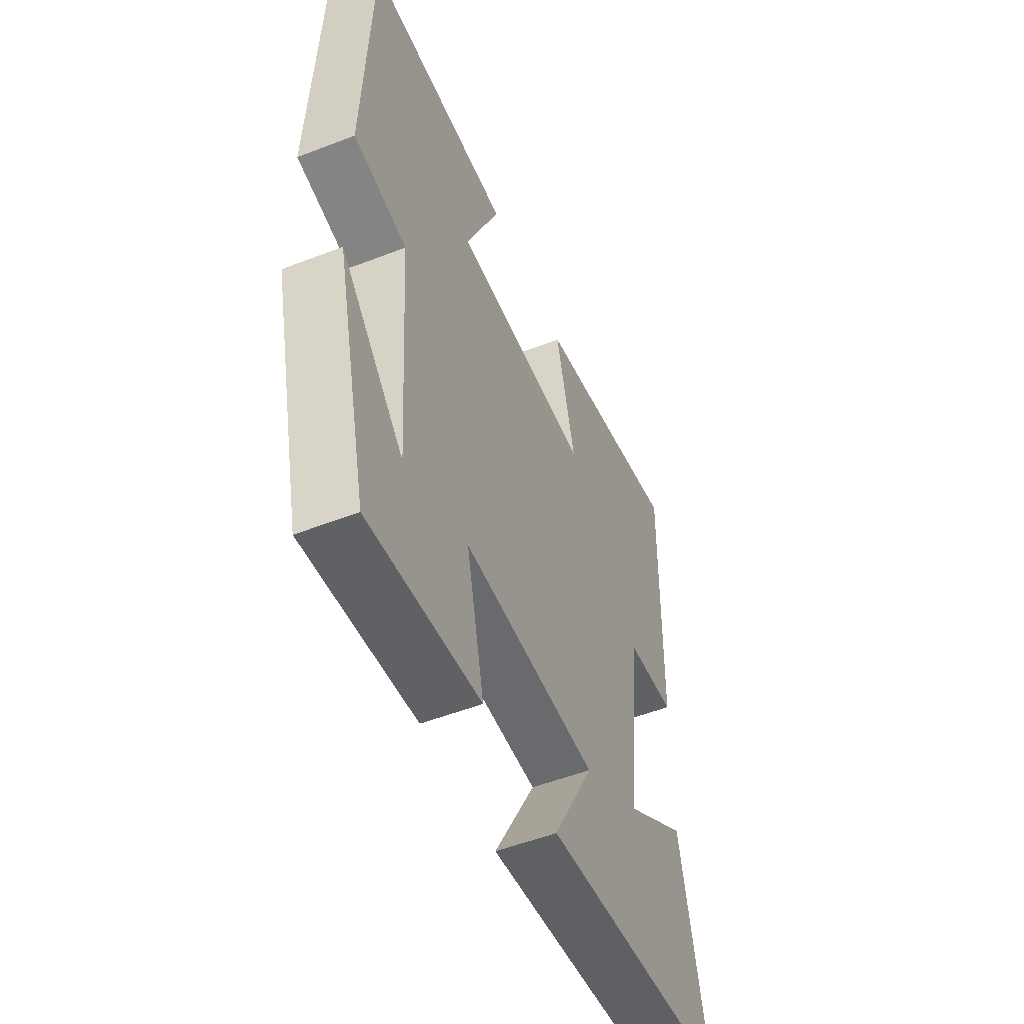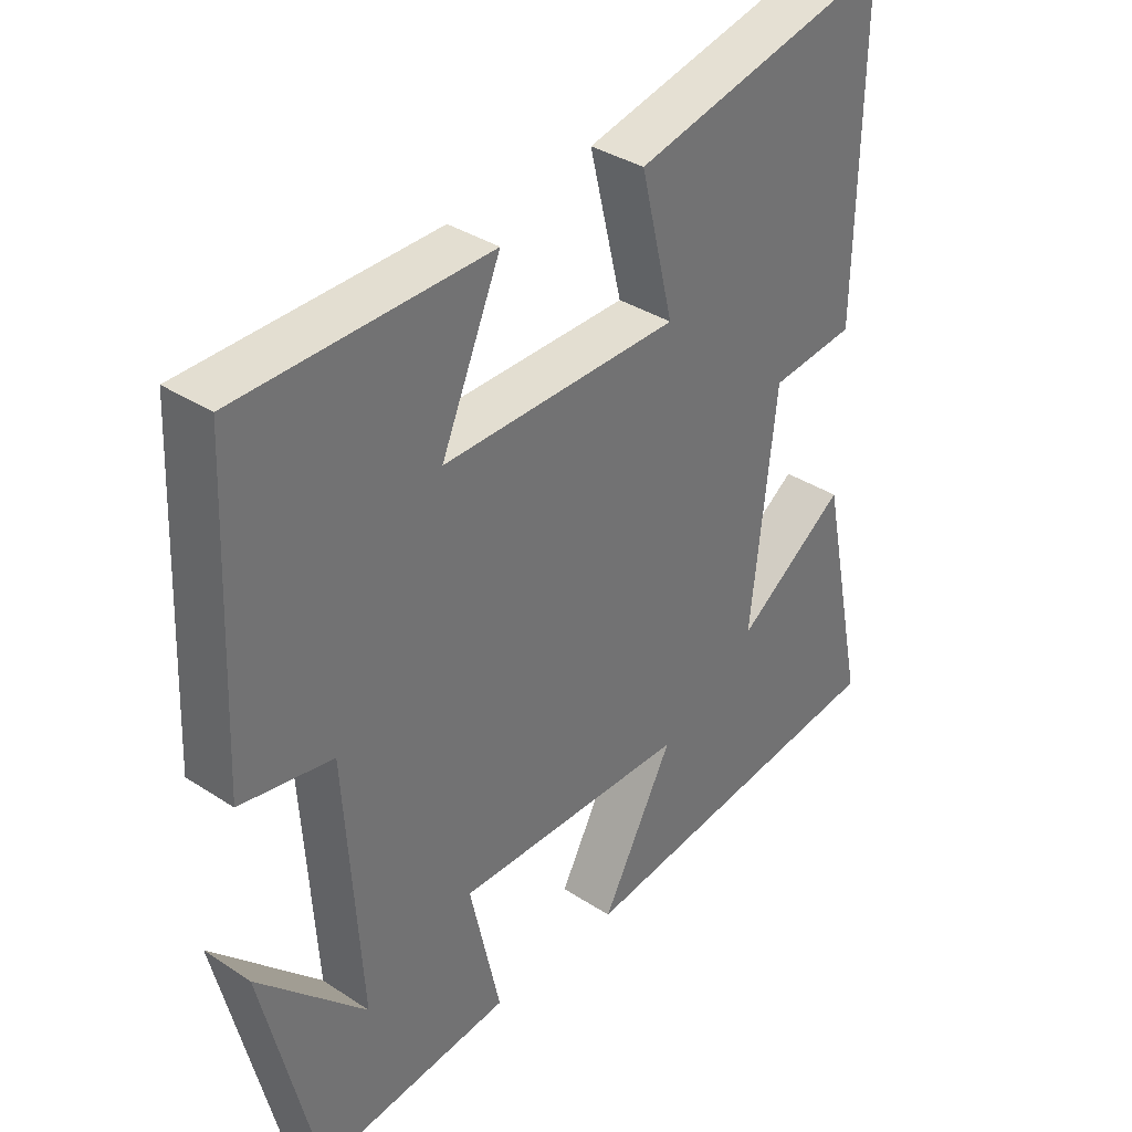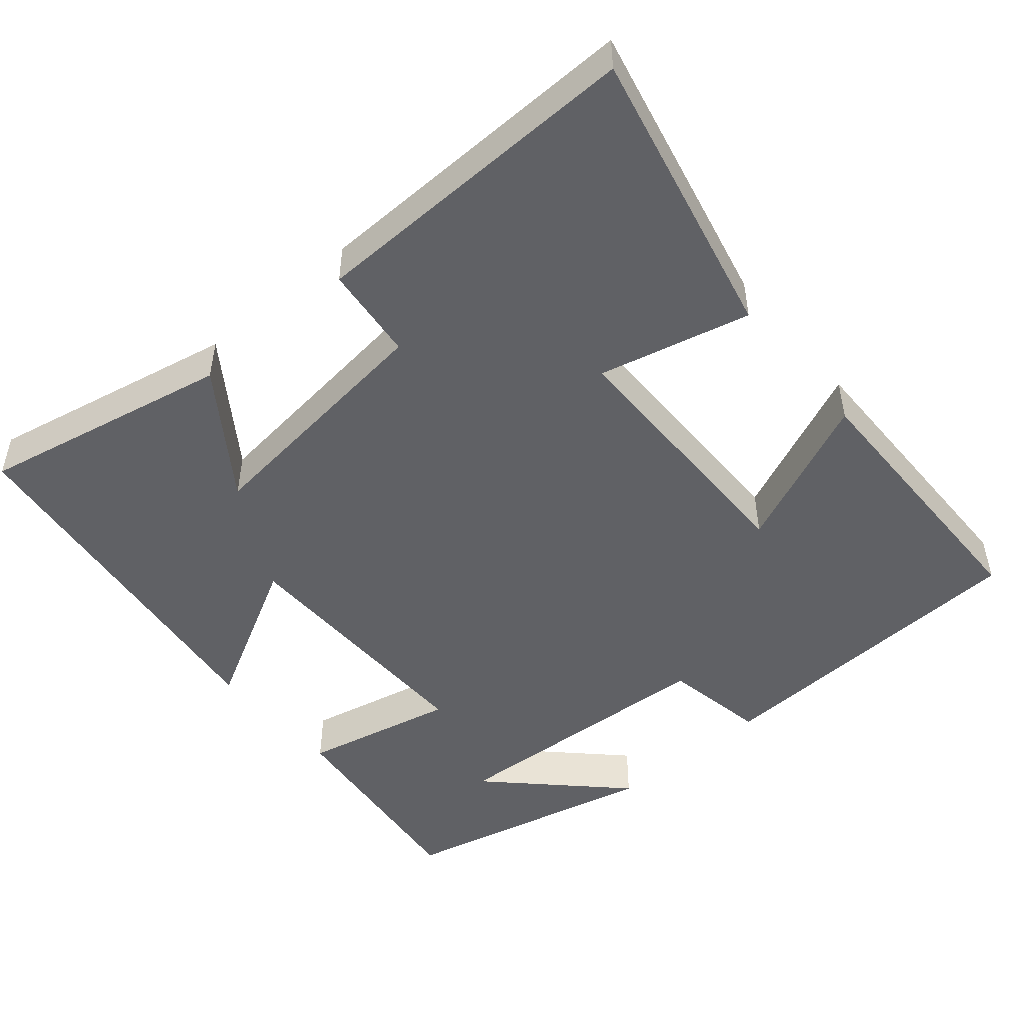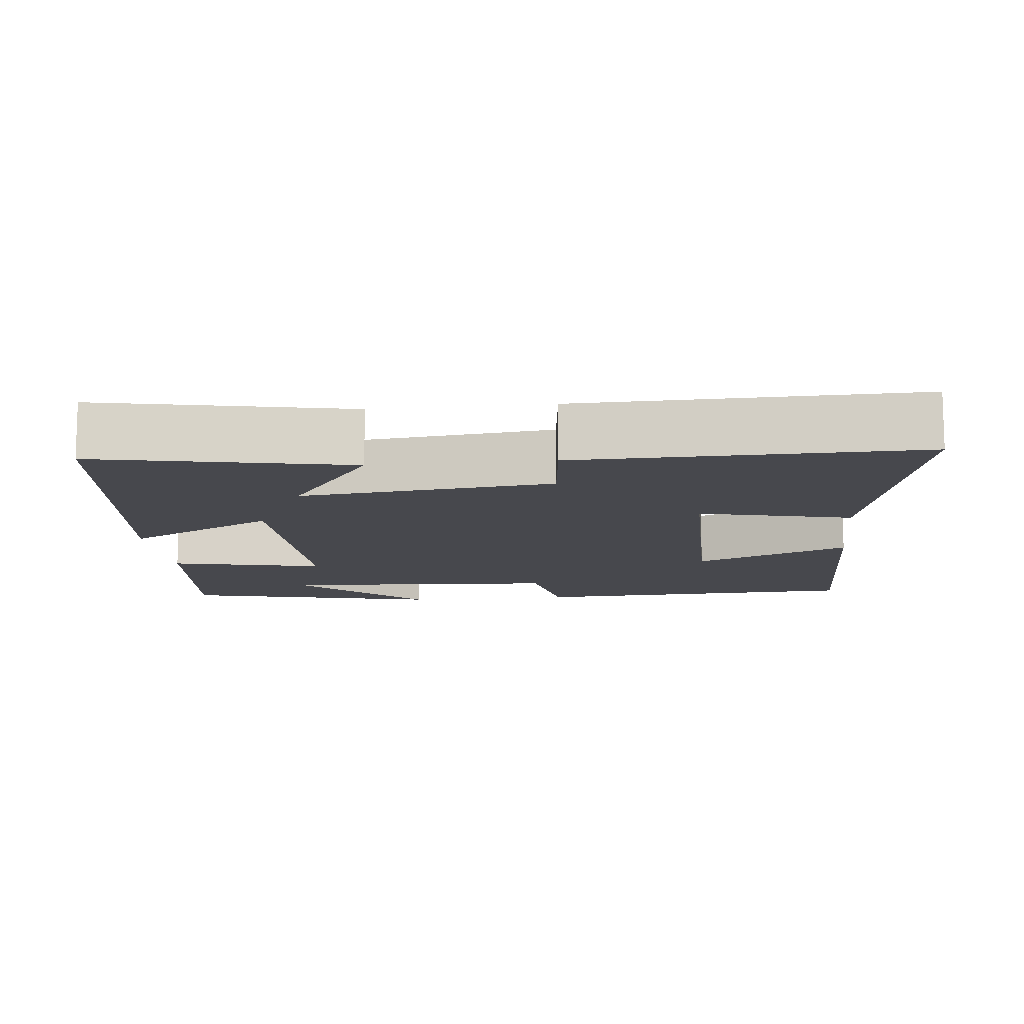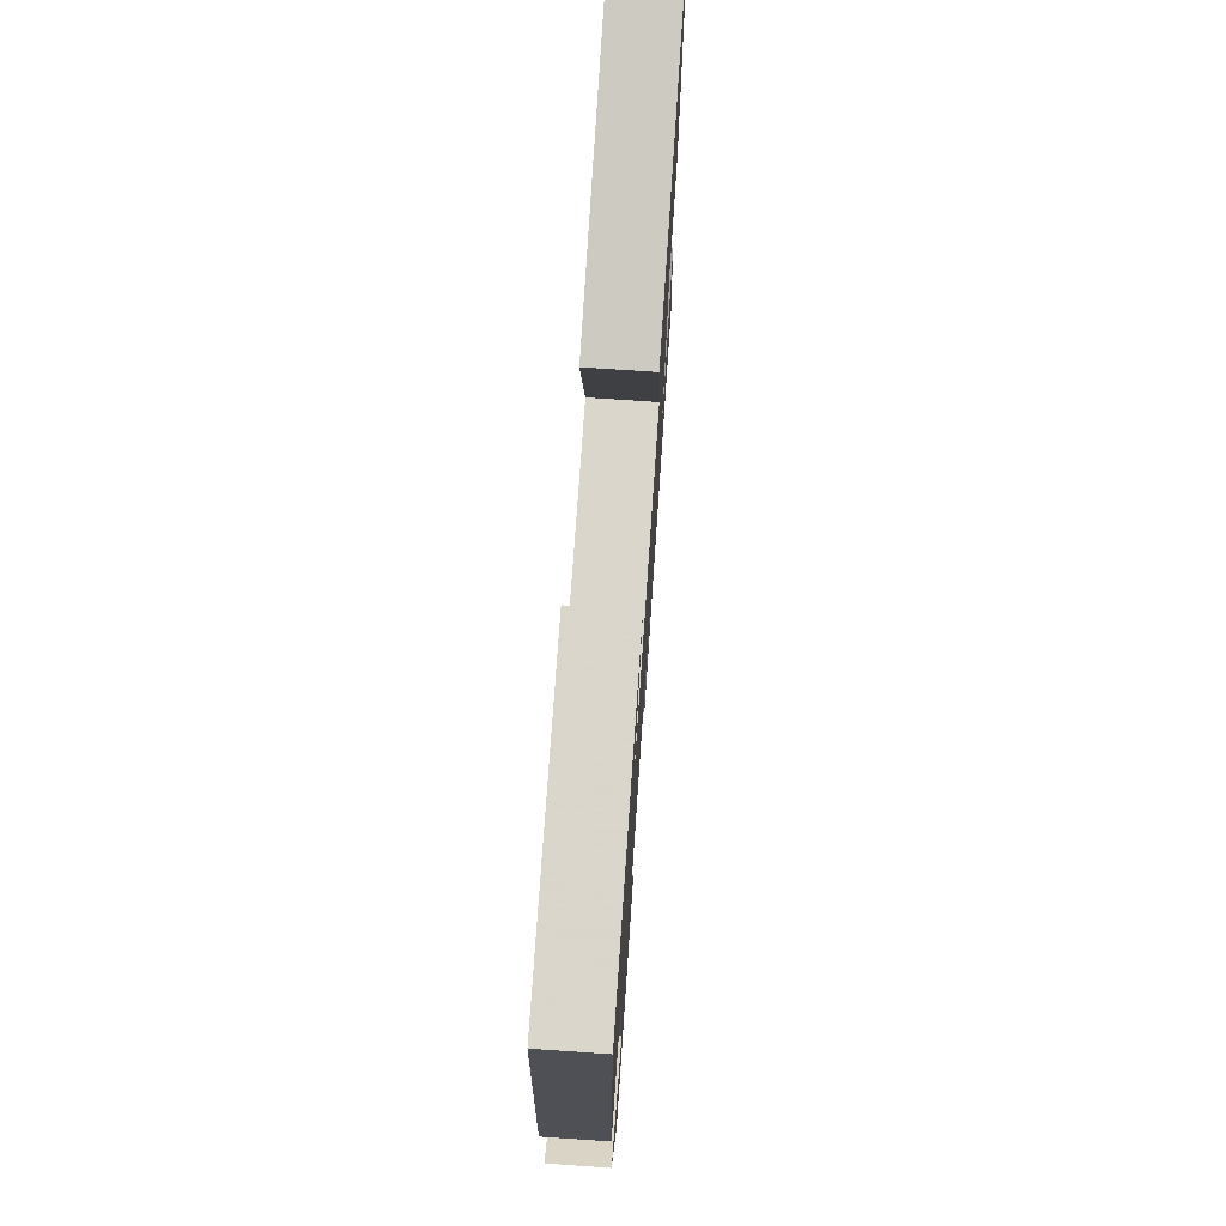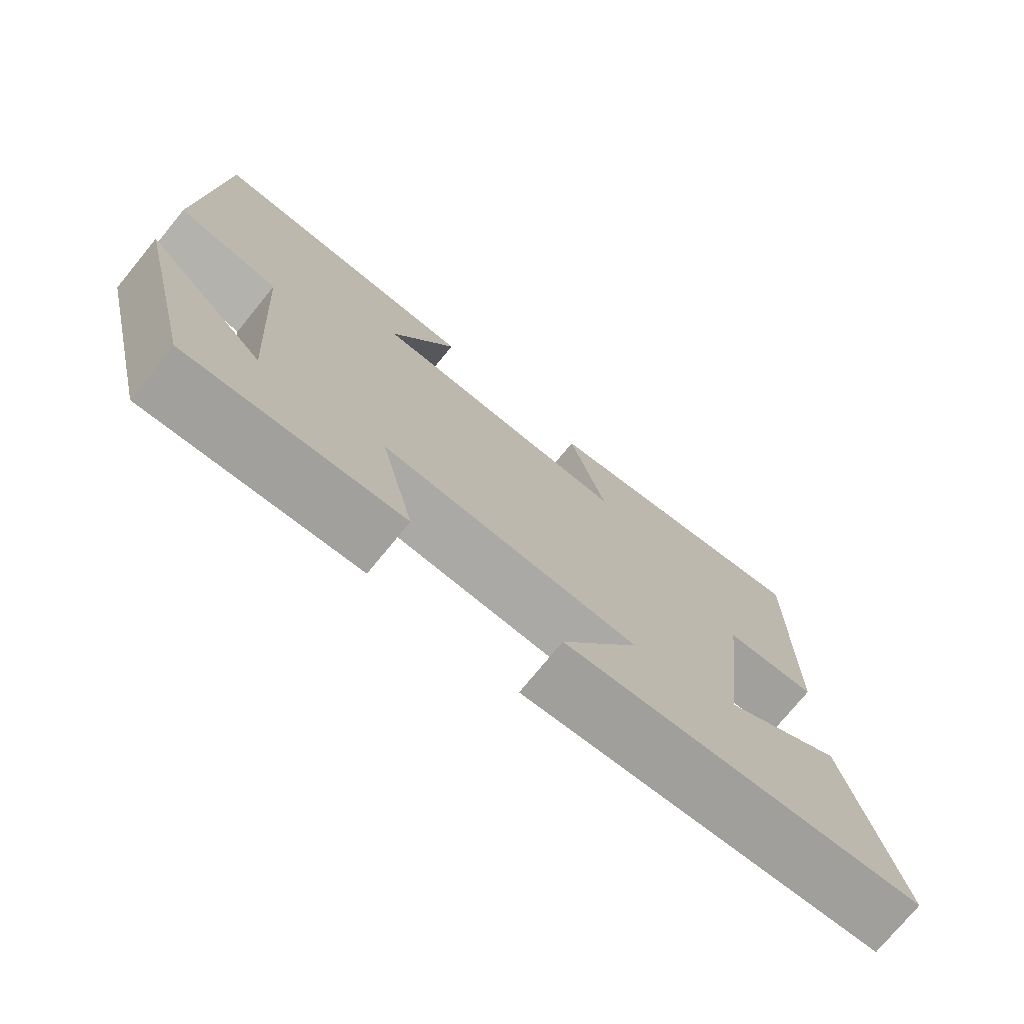
<metadata>
{"format":"obj","ext":"obj","renderer":"f3d","projection":"perspective","resolution":1024,"background":"white","views":[{"elev":-52.5,"azim":112.6,"up":"+Z"},{"elev":35.8,"azim":130.7,"up":"+Z"},{"elev":-49.2,"azim":-49.5,"up":"+Y"},{"elev":-11.7,"azim":-83.8,"up":"+Y"},{"elev":73.2,"azim":93.9,"up":"+Z"},{"elev":-75.3,"azim":140.6,"up":"+Z"}]}
</metadata>
<code>
v -0.508 0.07 0.59
v -0.115 0.07 0.5
v -0.165 0.07 0.296
v 0.193 0.07 0.292
v 0.103 0.07 0.5
v 0.481 0.07 0.494
v 0.5 0.07 0.048
v 0.361 0.07 0.023
v 0.337 0.07 -0.351
v 0.5 0.07 -0.186
v 0.417 0.07 -0.533
v 0.125 0.07 -0.5
v 0.171 0.07 -0.295
v -0.181 0.07 -0.299
v -0.073 0.07 -0.5
v -0.57 0.07 -0.438
v -0.5 0.07 -0.101
v -0.334 0.07 -0.217
v -0.372 0.07 0.121
v -0.5 0.07 0.135
v -0.508 0 0.59
v -0.115 0 0.5
v -0.165 0 0.296
v 0.193 0 0.292
v 0.103 0 0.5
v 0.481 0 0.494
v 0.5 0 0.048
v 0.361 0 0.023
v 0.337 0 -0.351
v 0.5 0 -0.186
v 0.417 0 -0.533
v 0.125 0 -0.5
v 0.171 0 -0.295
v -0.181 0 -0.299
v -0.073 0 -0.5
v -0.57 0 -0.438
v -0.5 0 -0.101
v -0.334 0 -0.217
v -0.372 0 0.121
v -0.5 0 0.135
f 19 20 1 2
f 18 19 2 3
f 15 16 17 18
f 14 15 18
f 13 14 18 3
f 11 12 13
f 9 10 11
f 9 11 13 3
f 5 6 7 8
f 4 5 8
f 3 4 8 9
f 22 21 40 39
f 23 22 39 38
f 38 37 36 35
f 38 35 34
f 23 38 34 33
f 33 32 31
f 31 30 29
f 23 33 31 29
f 28 27 26 25
f 28 25 24
f 29 28 24 23
f 1 21 22 2
f 2 22 23 3
f 3 23 24 4
f 4 24 25 5
f 5 25 26 6
f 6 26 27 7
f 7 27 28 8
f 8 28 29 9
f 9 29 30 10
f 10 30 31 11
f 11 31 32 12
f 12 32 33 13
f 13 33 34 14
f 14 34 35 15
f 15 35 36 16
f 16 36 37 17
f 17 37 38 18
f 18 38 39 19
f 19 39 40 20
f 20 40 21 1

</code>
